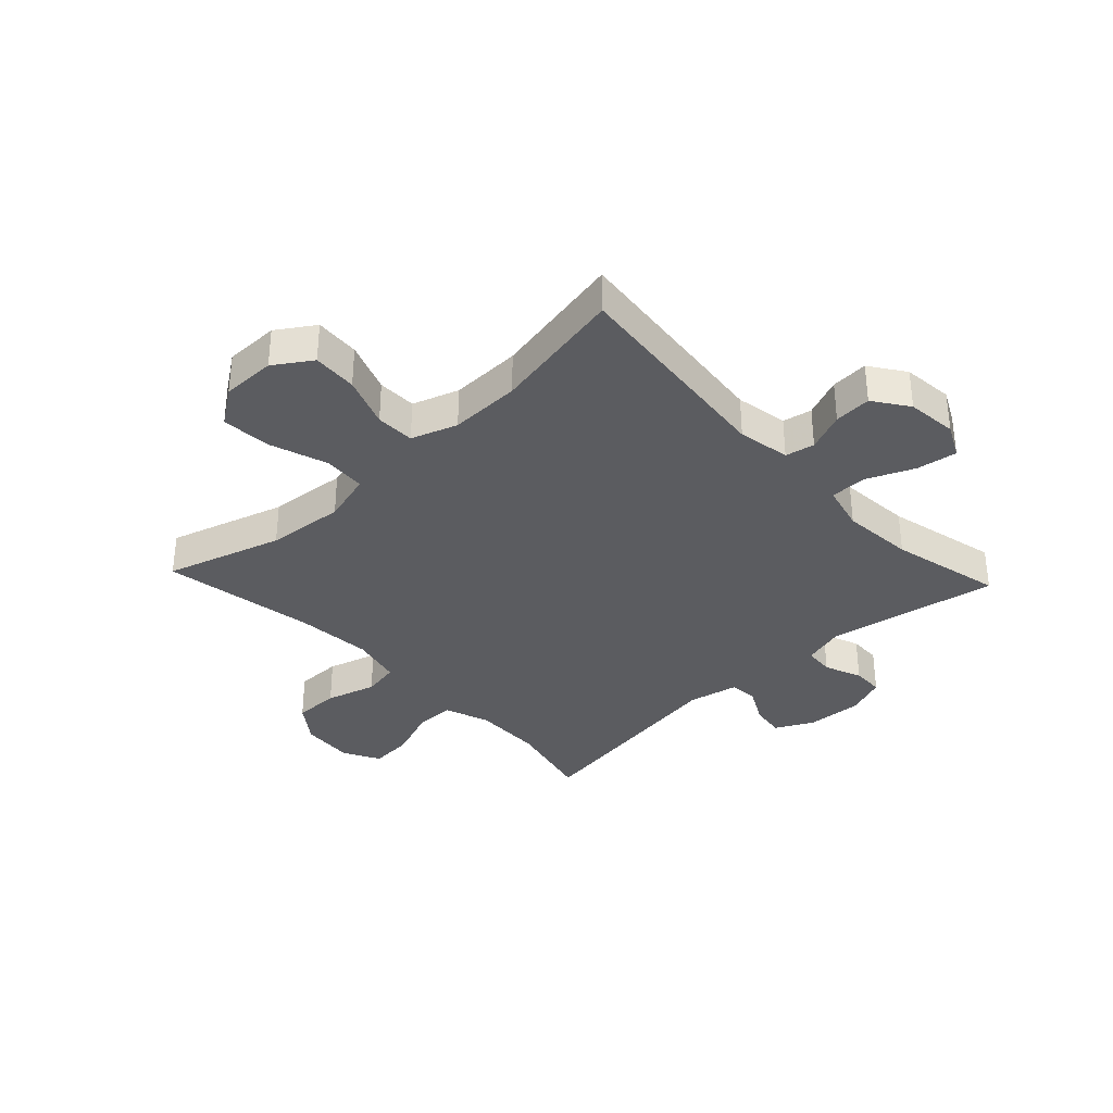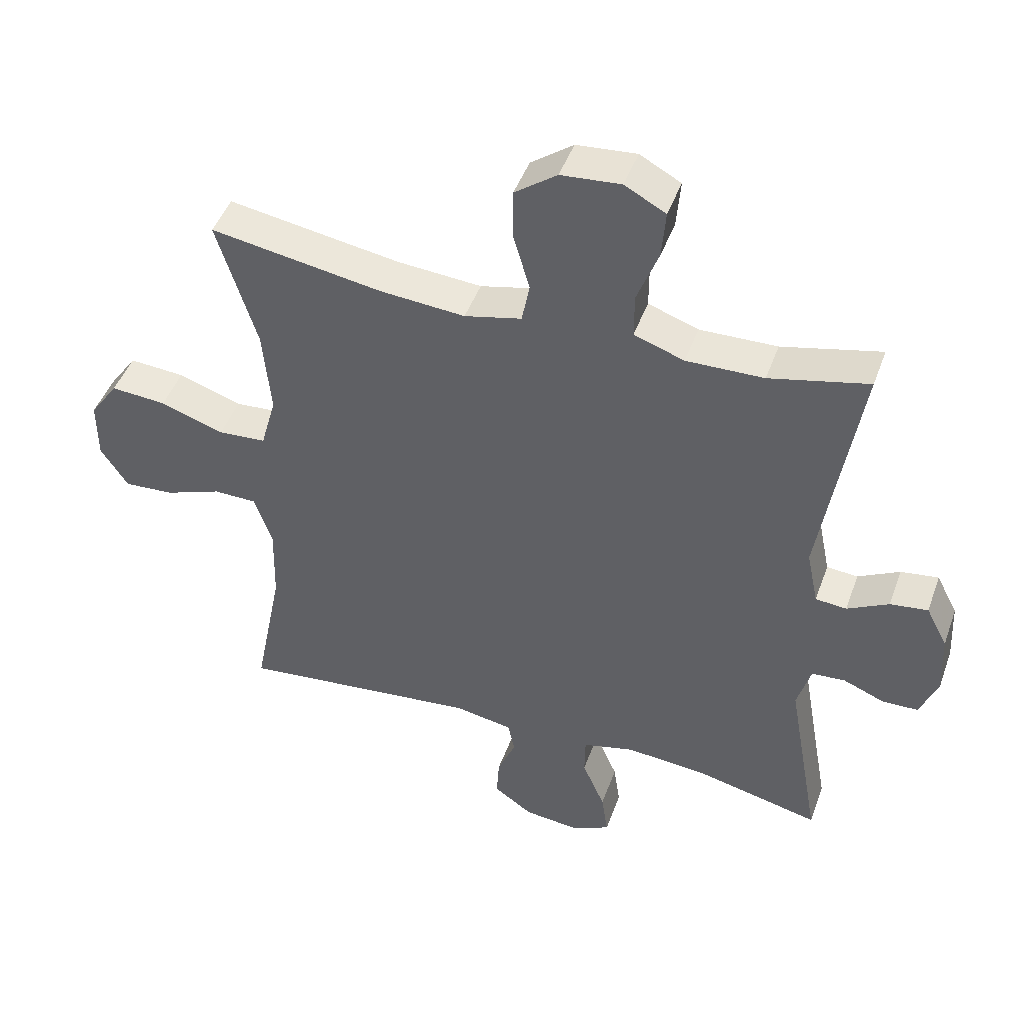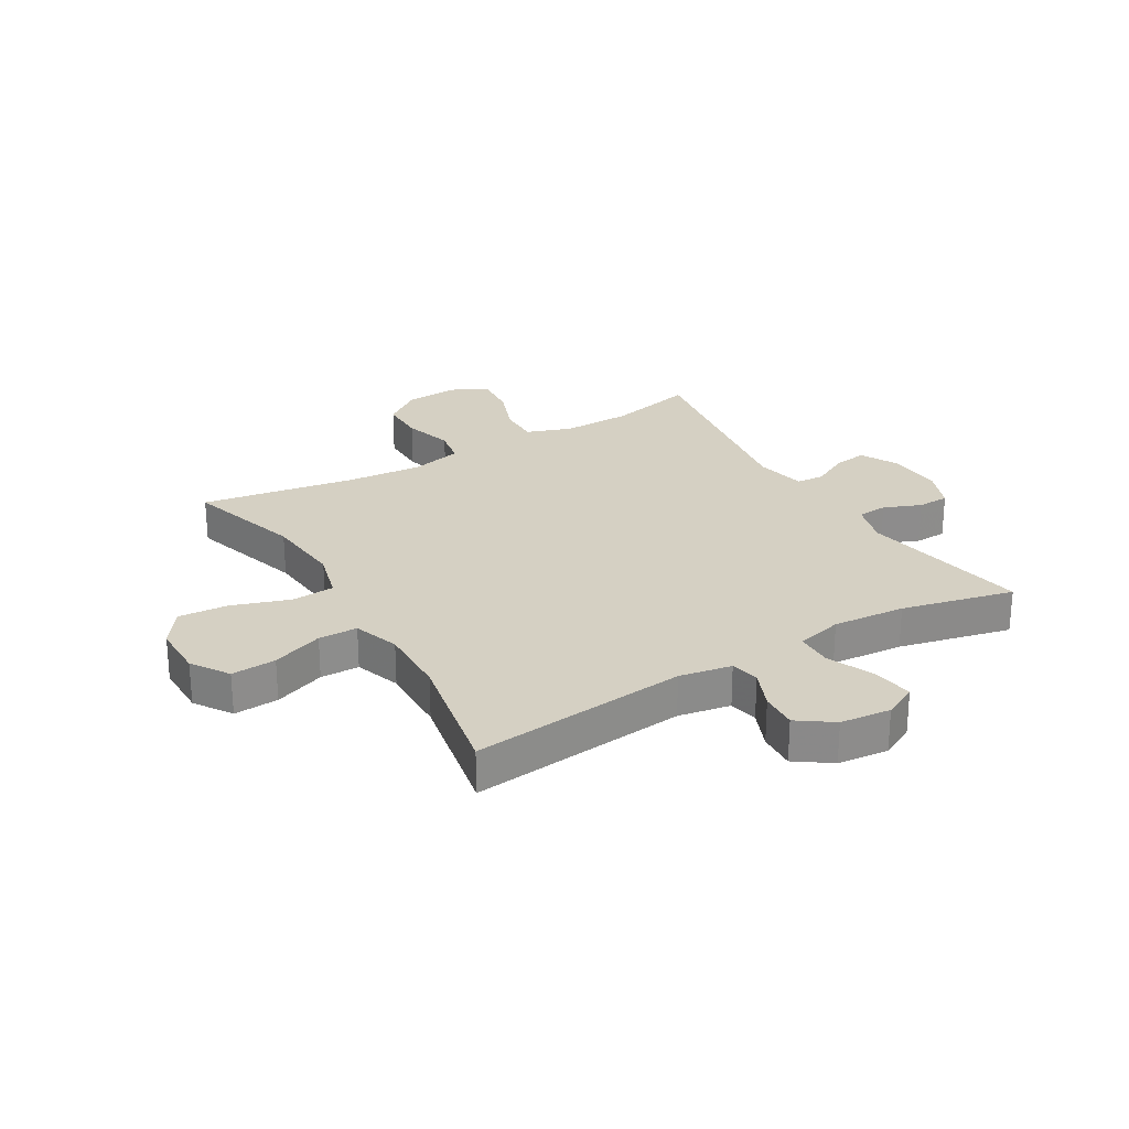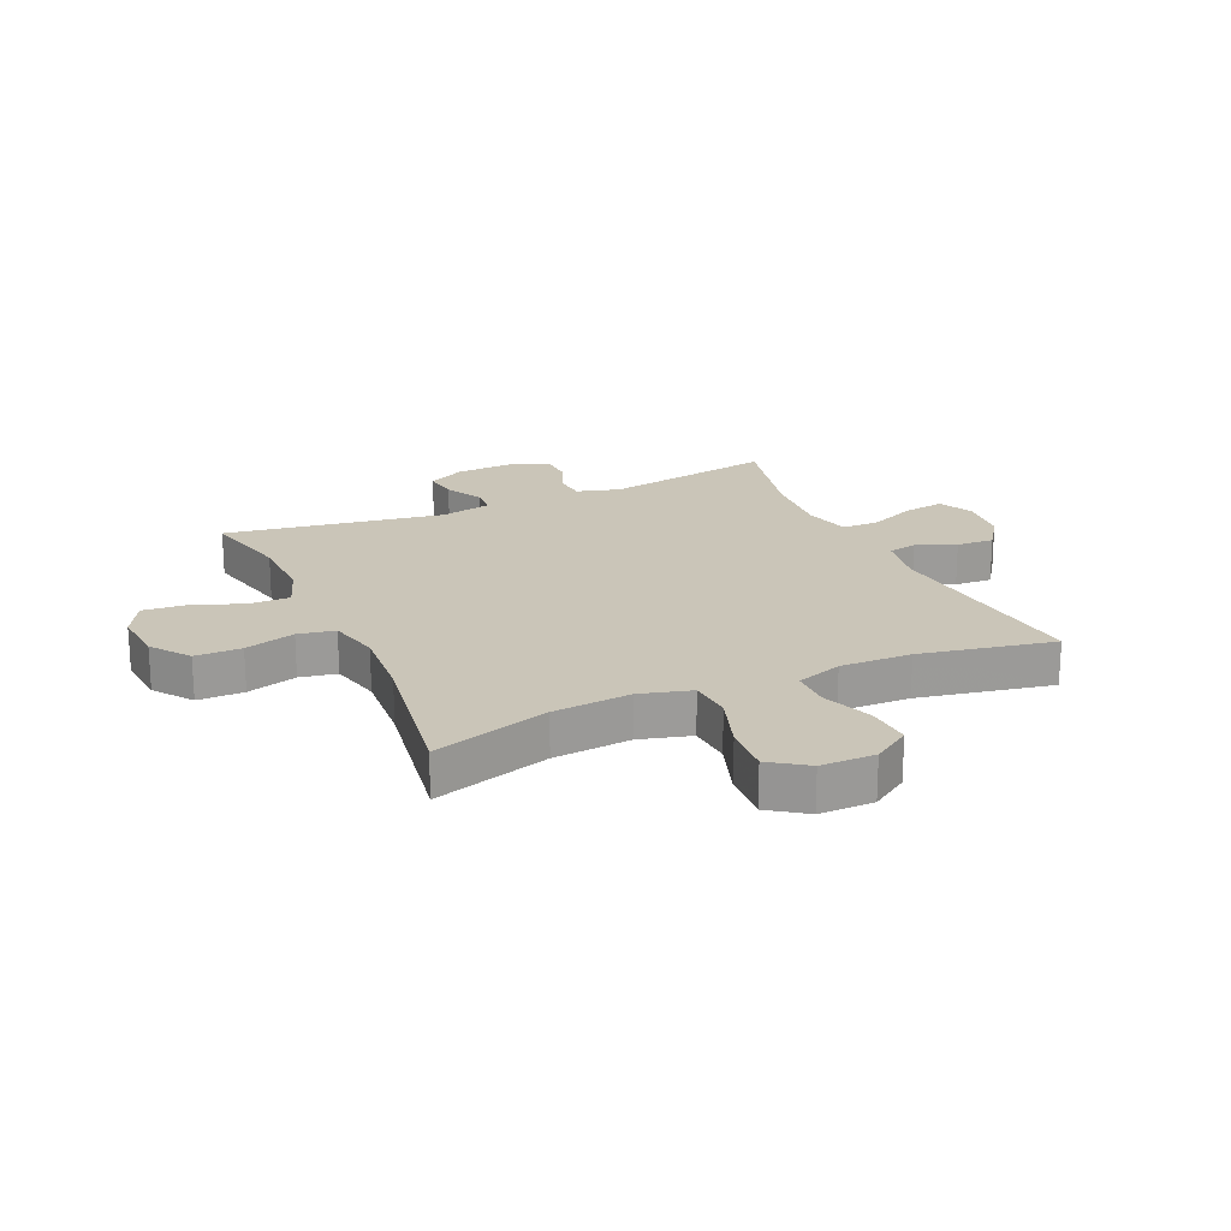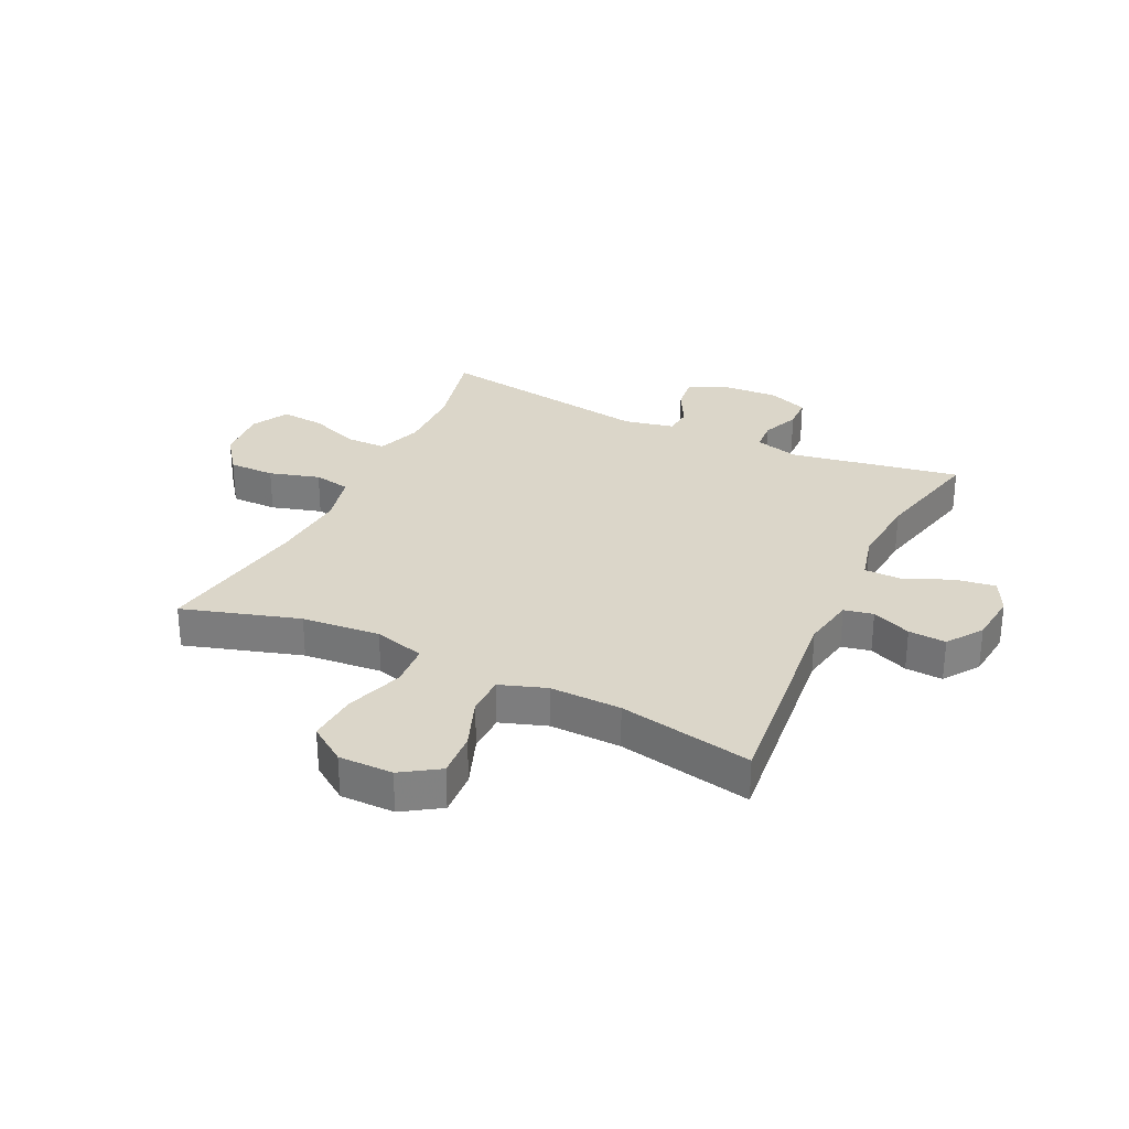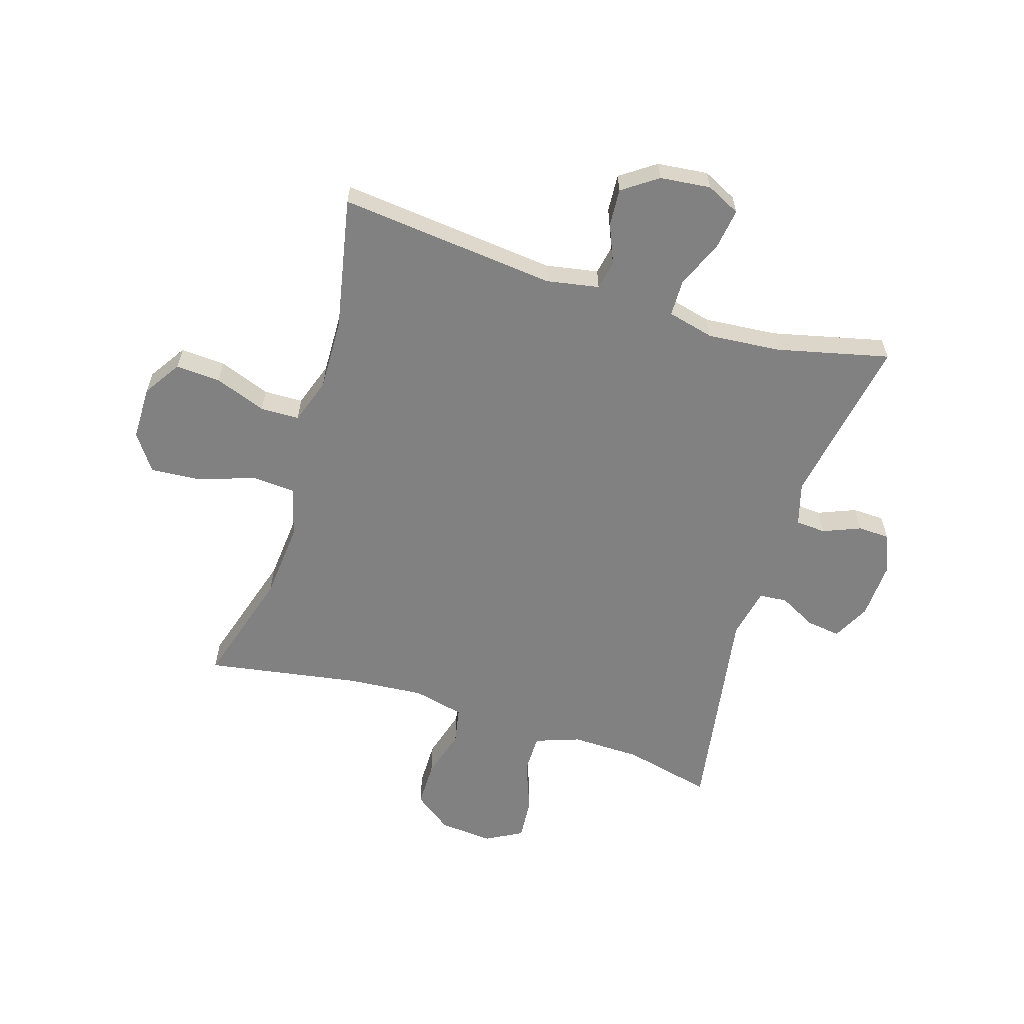
<metadata>
{"format":"obj","ext":"obj","renderer":"f3d","projection":"perspective","resolution":1024,"background":"white","views":[{"elev":-34.6,"azim":133.2,"up":"+Y"},{"elev":46.2,"azim":-160.6,"up":"+Z"},{"elev":26.1,"azim":149.4,"up":"+Y"},{"elev":20.5,"azim":65.8,"up":"+Y"},{"elev":29.8,"azim":115.6,"up":"+Y"},{"elev":-60.5,"azim":162.9,"up":"+Y"}]}
</metadata>
<code>
v 0.5 0.07 0.5
v 0.439 0.07 0.3
v 0.427 0.07 0.166
v 0.451 0.07 0.079
v 0.525 0.07 0.074
v 0.623 0.07 0.107
v 0.709 0.07 0.113
v 0.753 0.07 0.05
v 0.753 0.07 -0.043
v 0.711 0.07 -0.107
v 0.634 0.07 -0.102
v 0.546 0.07 -0.069
v 0.479 0.07 -0.07
v 0.452 0.07 -0.149
v 0.455 0.07 -0.271
v 0.5 0.07 -0.5
v 0.127 0.07 -0.46
v 0.037 0.07 -0.476
v 0.027 0.07 -0.526
v 0.055 0.07 -0.593
v 0.059 0.07 -0.657
v -0.001 0.07 -0.699
v -0.088 0.07 -0.708
v -0.146 0.07 -0.679
v -0.136 0.07 -0.61
v -0.101 0.07 -0.528
v -0.102 0.07 -0.465
v -0.182 0.07 -0.445
v -0.307 0.07 -0.455
v -0.5 0.07 -0.5
v -0.448 0.07 -0.207
v -0.469 0.07 -0.133
v -0.521 0.07 -0.129
v -0.585 0.07 -0.155
v -0.64 0.07 -0.153
v -0.667 0.07 -0.084
v -0.662 0.07 0.013
v -0.629 0.07 0.077
v -0.571 0.07 0.069
v -0.507 0.07 0.035
v -0.459 0.07 0.039
v -0.441 0.07 0.126
v -0.5 0.07 0.5
v -0.348 0.07 0.464
v -0.229 0.07 0.461
v -0.152 0.07 0.488
v -0.152 0.07 0.557
v -0.185 0.07 0.644
v -0.191 0.07 0.718
v -0.128 0.07 0.752
v -0.036 0.07 0.744
v 0.029 0.07 0.696
v 0.029 0.07 0.617
v 0.004 0.07 0.531
v 0.016 0.07 0.468
v 0.104 0.07 0.447
v 0.235 0.07 0.457
v 0.5 0 0.5
v 0.439 0 0.3
v 0.427 0 0.166
v 0.451 0 0.079
v 0.525 0 0.074
v 0.623 0 0.107
v 0.709 0 0.113
v 0.753 0 0.05
v 0.753 0 -0.043
v 0.711 0 -0.107
v 0.634 0 -0.102
v 0.546 0 -0.069
v 0.479 0 -0.07
v 0.452 0 -0.149
v 0.455 0 -0.271
v 0.5 0 -0.5
v 0.127 0 -0.46
v 0.037 0 -0.476
v 0.027 0 -0.526
v 0.055 0 -0.593
v 0.059 0 -0.657
v -0.001 0 -0.699
v -0.088 0 -0.708
v -0.146 0 -0.679
v -0.136 0 -0.61
v -0.101 0 -0.528
v -0.102 0 -0.465
v -0.182 0 -0.445
v -0.307 0 -0.455
v -0.5 0 -0.5
v -0.448 0 -0.207
v -0.469 0 -0.133
v -0.521 0 -0.129
v -0.585 0 -0.155
v -0.64 0 -0.153
v -0.667 0 -0.084
v -0.662 0 0.013
v -0.629 0 0.077
v -0.571 0 0.069
v -0.507 0 0.035
v -0.459 0 0.039
v -0.441 0 0.126
v -0.5 0 0.5
v -0.348 0 0.464
v -0.229 0 0.461
v -0.152 0 0.488
v -0.152 0 0.557
v -0.185 0 0.644
v -0.191 0 0.718
v -0.128 0 0.752
v -0.036 0 0.744
v 0.029 0 0.696
v 0.029 0 0.617
v 0.004 0 0.531
v 0.016 0 0.468
v 0.104 0 0.447
v 0.235 0 0.457
f 51 52 53 54
f 49 50 51 54
f 47 48 49 54
f 46 47 54 55
f 45 46 55 56
f 42 43 44
f 41 42 44 45
f 37 38 39 40
f 37 40 41
f 36 37 41
f 33 34 35 36
f 32 33 36 41
f 31 32 41 45
f 29 30 31 45
f 23 24 25 26
f 23 26 27
f 22 23 27
f 19 20 21 22
f 19 22 27
f 18 19 27
f 17 18 27 28
f 15 16 17
f 14 15 17 28
f 9 10 11 12
f 9 12 13
f 8 9 13
f 5 6 7 8
f 4 5 8 13
f 3 4 13 14
f 57 1 2
f 56 57 2 3
f 28 29 45 56
f 3 14 28 56
f 111 110 109 108
f 111 108 107 106
f 111 106 105 104
f 112 111 104 103
f 113 112 103 102
f 101 100 99
f 102 101 99 98
f 97 96 95 94
f 98 97 94
f 98 94 93
f 93 92 91 90
f 98 93 90 89
f 102 98 89 88
f 102 88 87 86
f 83 82 81 80
f 84 83 80
f 84 80 79
f 79 78 77 76
f 84 79 76
f 84 76 75
f 85 84 75 74
f 74 73 72
f 85 74 72 71
f 69 68 67 66
f 70 69 66
f 70 66 65
f 65 64 63 62
f 70 65 62 61
f 71 70 61 60
f 59 58 114
f 60 59 114 113
f 113 102 86 85
f 113 85 71 60
f 1 58 59 2
f 2 59 60 3
f 3 60 61 4
f 4 61 62 5
f 5 62 63 6
f 6 63 64 7
f 7 64 65 8
f 8 65 66 9
f 9 66 67 10
f 10 67 68 11
f 11 68 69 12
f 12 69 70 13
f 13 70 71 14
f 14 71 72 15
f 15 72 73 16
f 16 73 74 17
f 17 74 75 18
f 18 75 76 19
f 19 76 77 20
f 20 77 78 21
f 21 78 79 22
f 22 79 80 23
f 23 80 81 24
f 24 81 82 25
f 25 82 83 26
f 26 83 84 27
f 27 84 85 28
f 28 85 86 29
f 29 86 87 30
f 30 87 88 31
f 31 88 89 32
f 32 89 90 33
f 33 90 91 34
f 34 91 92 35
f 35 92 93 36
f 36 93 94 37
f 37 94 95 38
f 38 95 96 39
f 39 96 97 40
f 40 97 98 41
f 41 98 99 42
f 42 99 100 43
f 43 100 101 44
f 44 101 102 45
f 45 102 103 46
f 46 103 104 47
f 47 104 105 48
f 48 105 106 49
f 49 106 107 50
f 50 107 108 51
f 51 108 109 52
f 52 109 110 53
f 53 110 111 54
f 54 111 112 55
f 55 112 113 56
f 56 113 114 57
f 57 114 58 1

</code>
